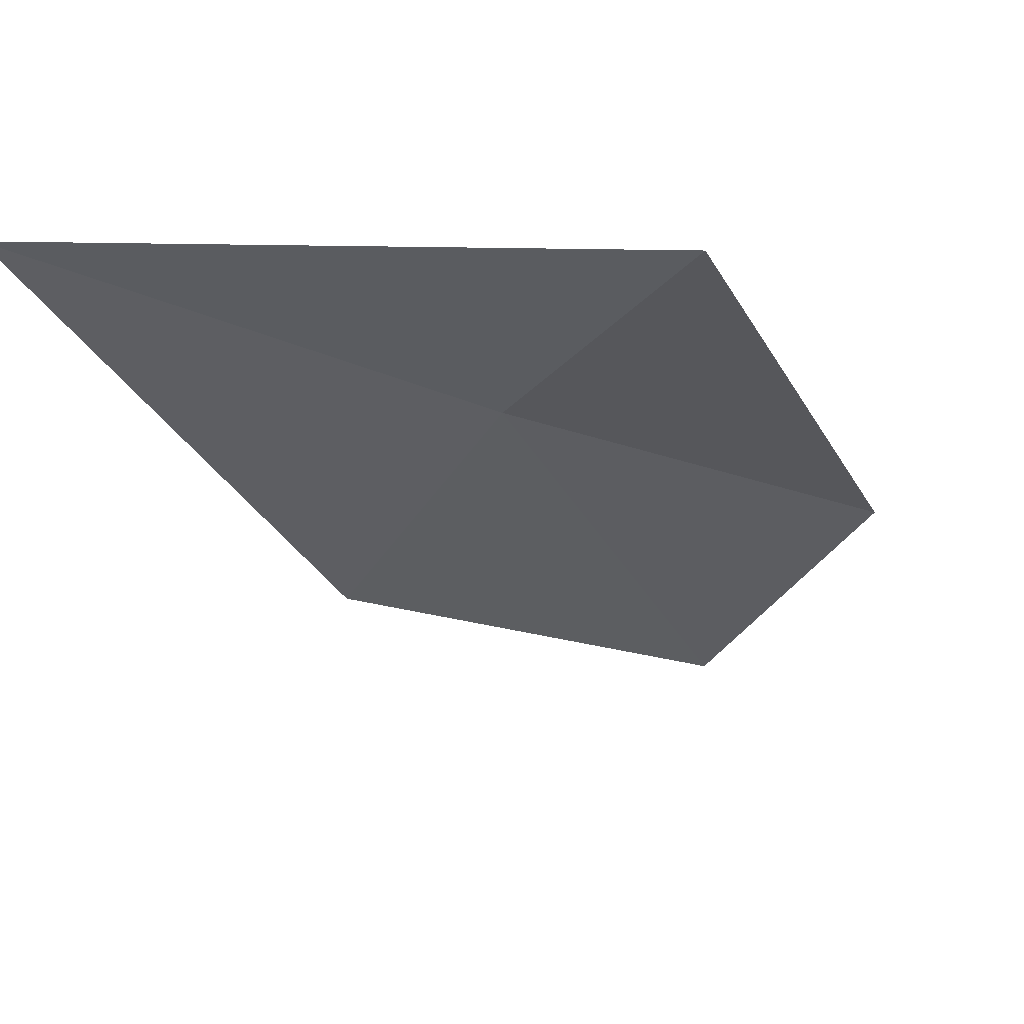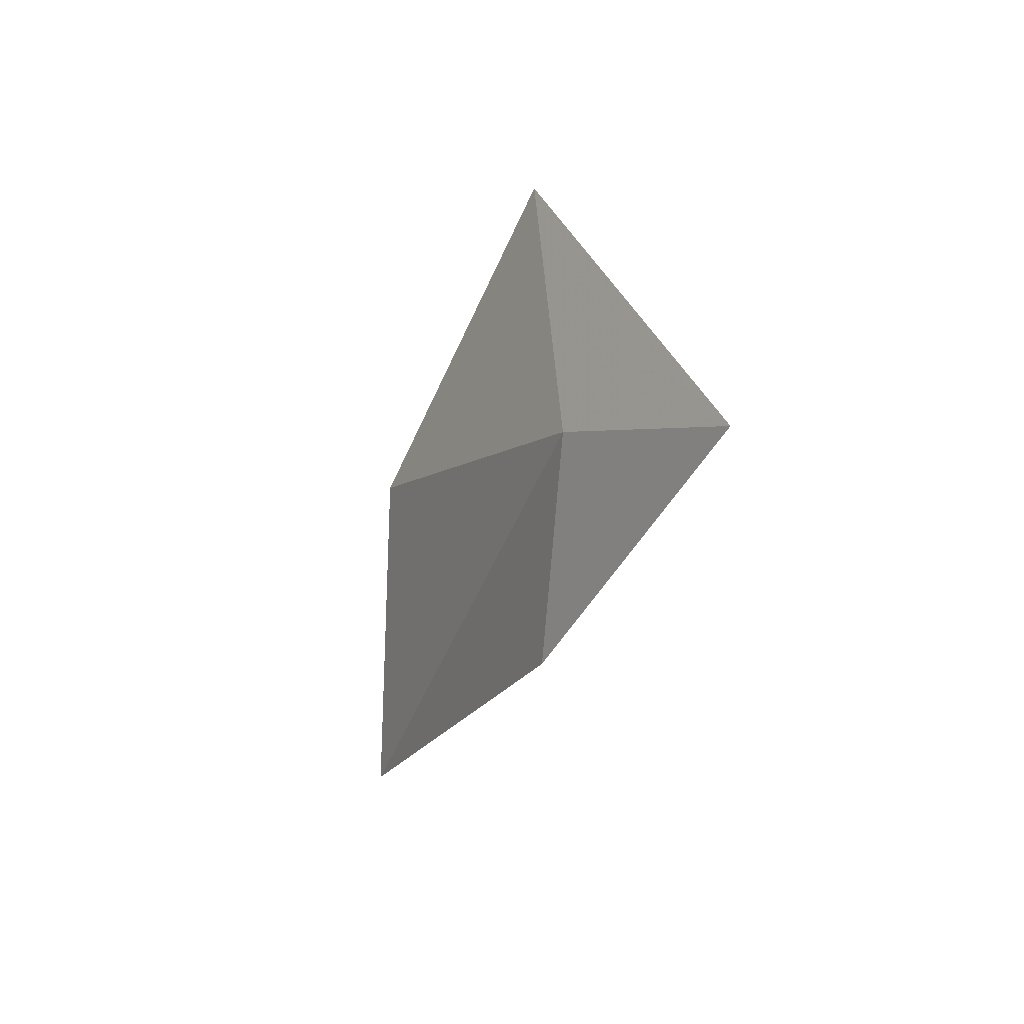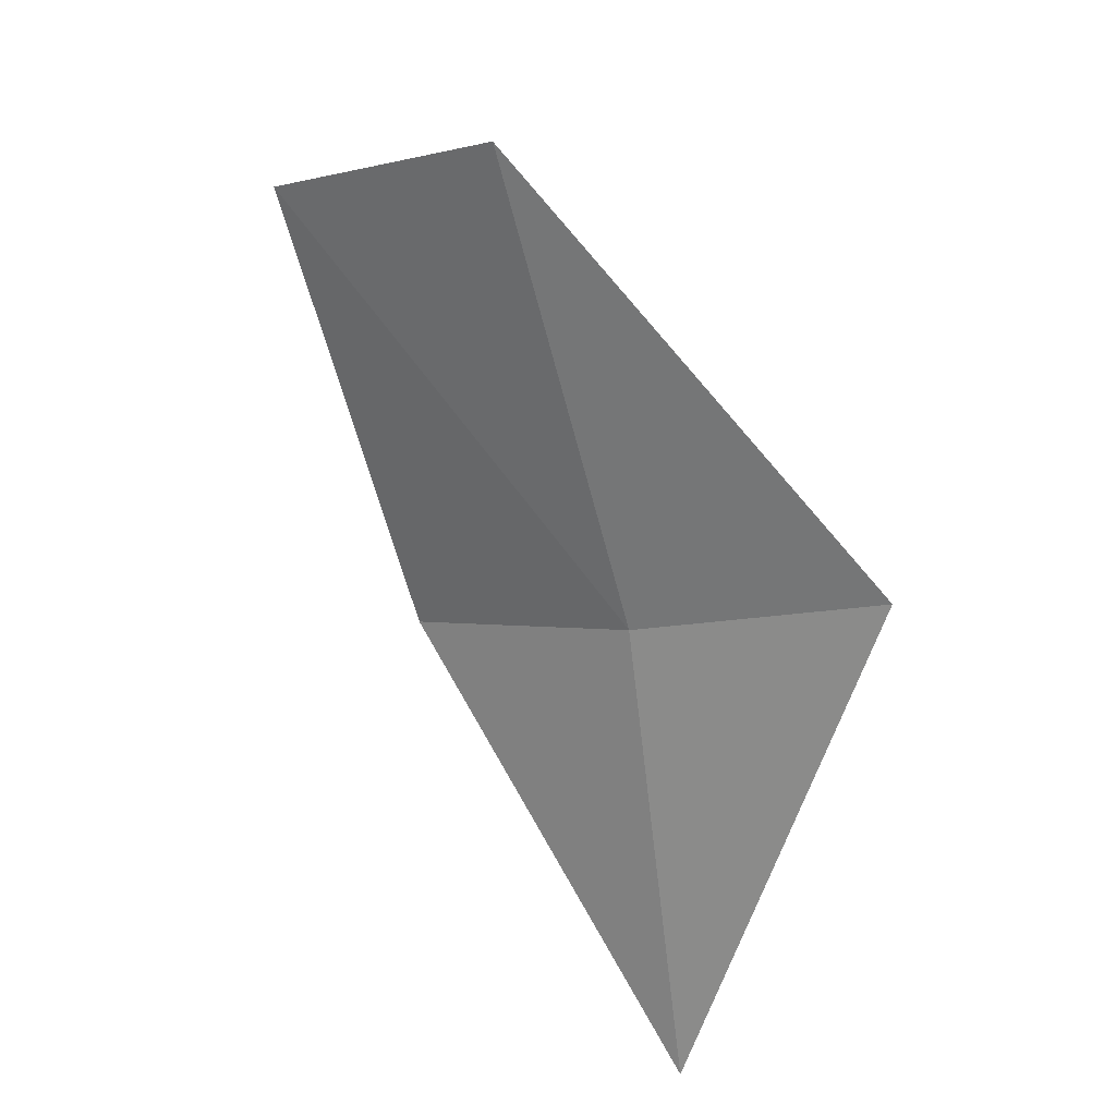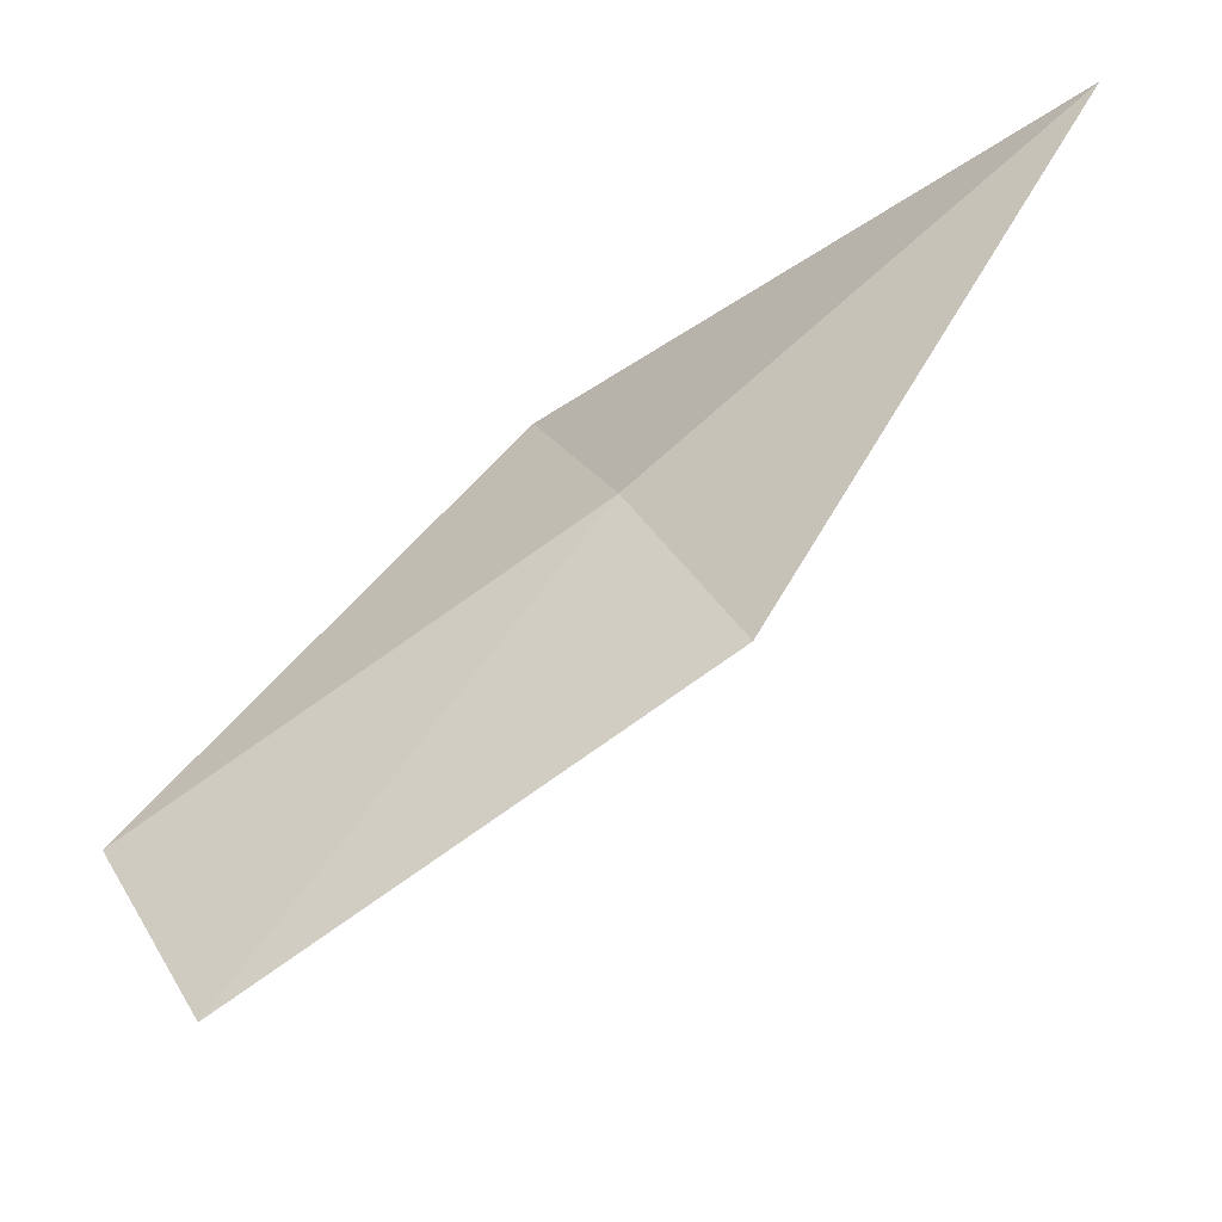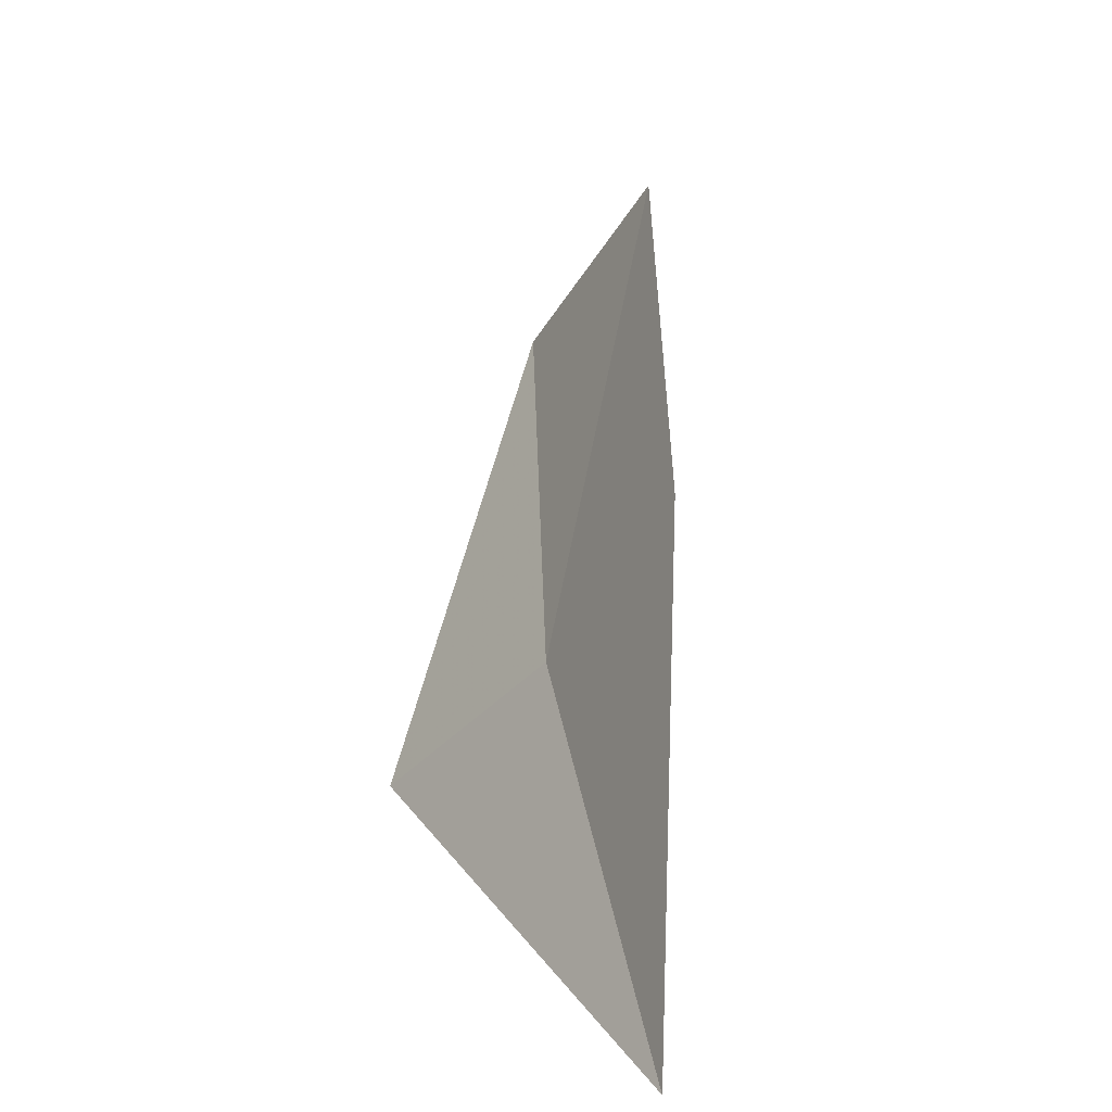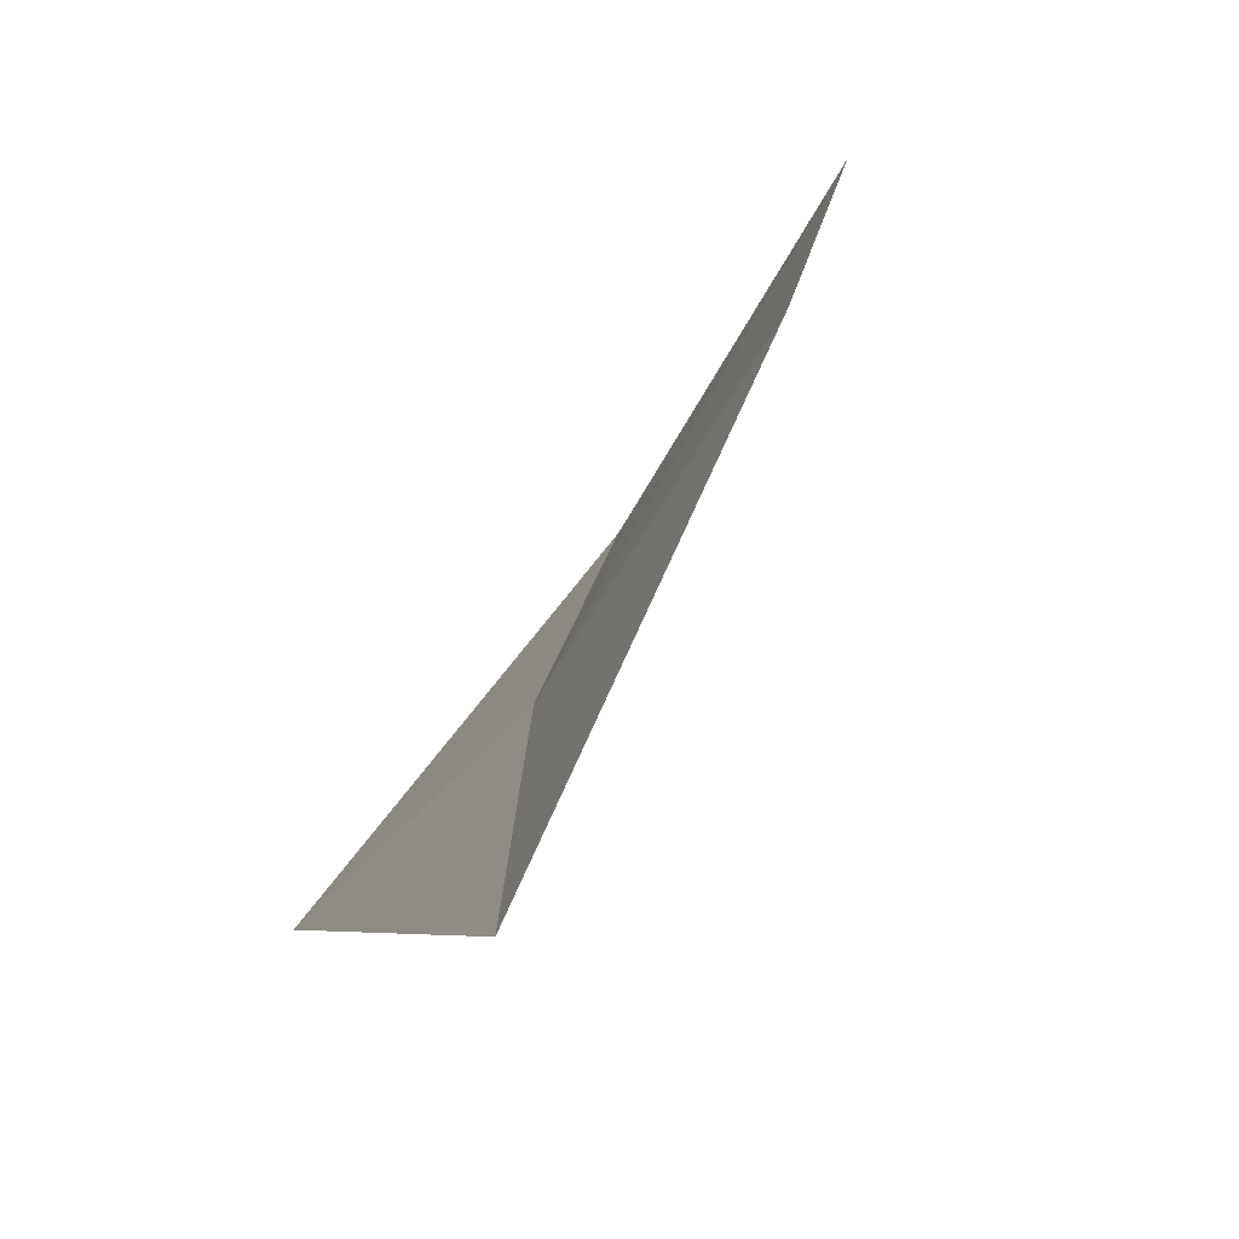
<metadata>
{"format":"obj","ext":"obj","renderer":"f3d","projection":"perspective","resolution":1024,"background":"white","views":[{"elev":34.9,"azim":-124.0,"up":"+Y"},{"elev":73.9,"azim":28.5,"up":"+Z"},{"elev":50.9,"azim":138.3,"up":"+Z"},{"elev":-34.1,"azim":102.1,"up":"+Y"},{"elev":-74.5,"azim":-7.7,"up":"+Z"},{"elev":66.8,"azim":-138.3,"up":"+Z"}]}
</metadata>
<code>
v 9.941 134.5 25.22
v 10.58 133 24.4
v 10.29 131.3 27.27
v 9.593 132.8 28.18
v 8.944 135.9 25.96
v 10.87 136.1 22.35
f 1 2 3
f 1 3 4
f 1 6 2
f 1 4 5
f 1 5 6

</code>
